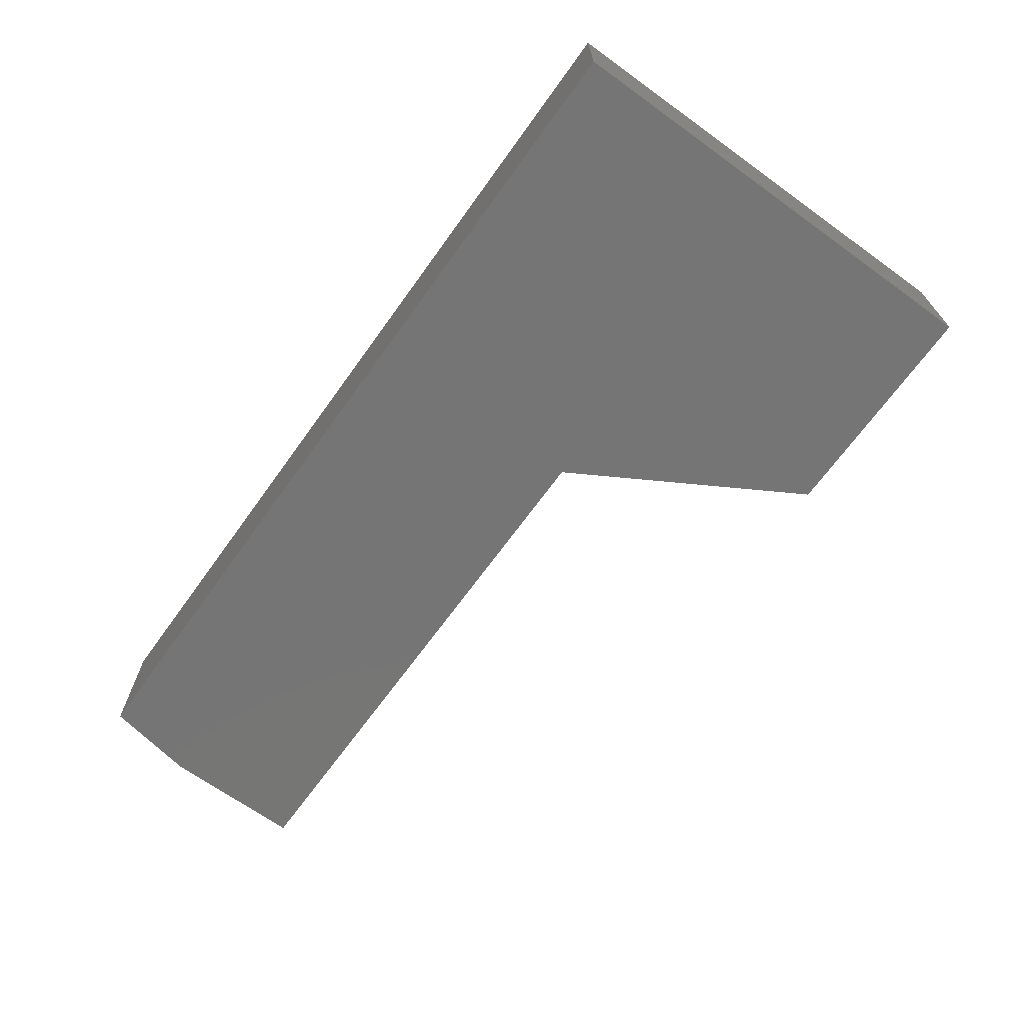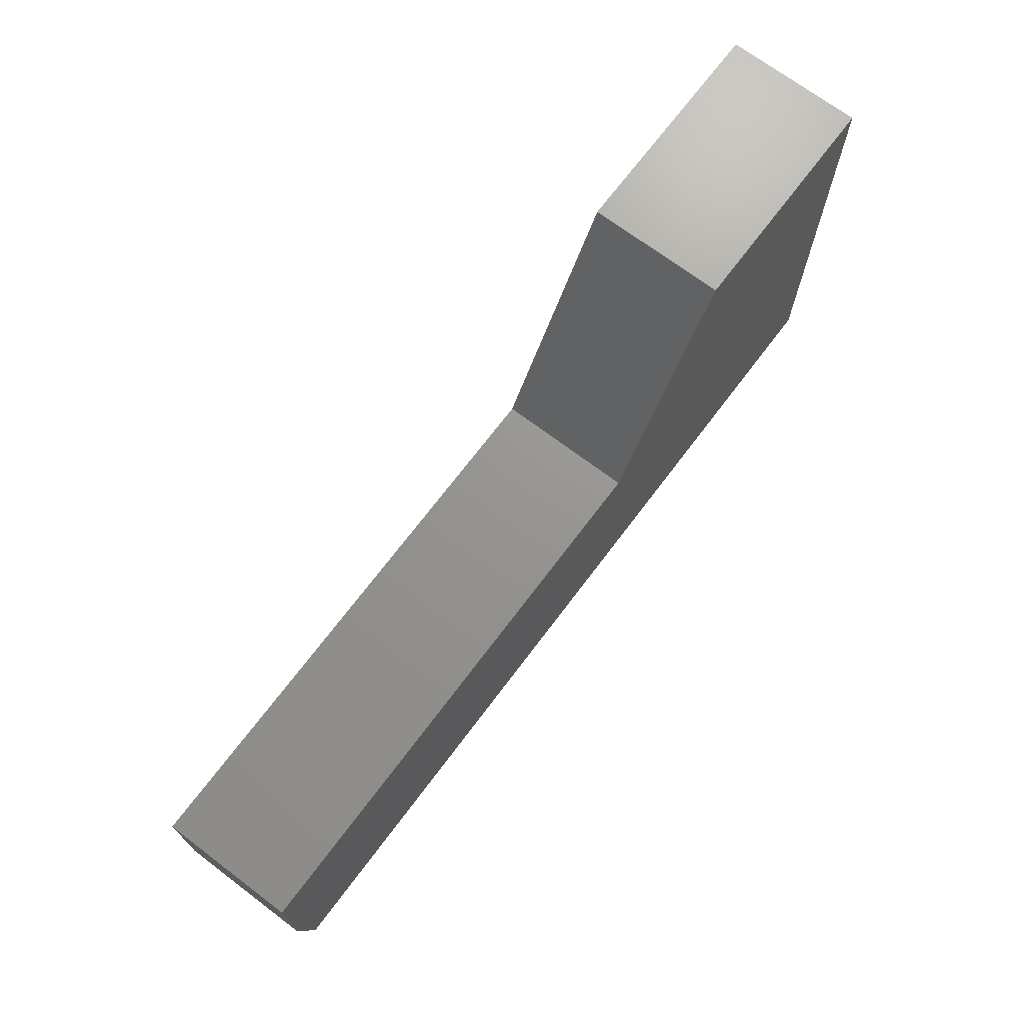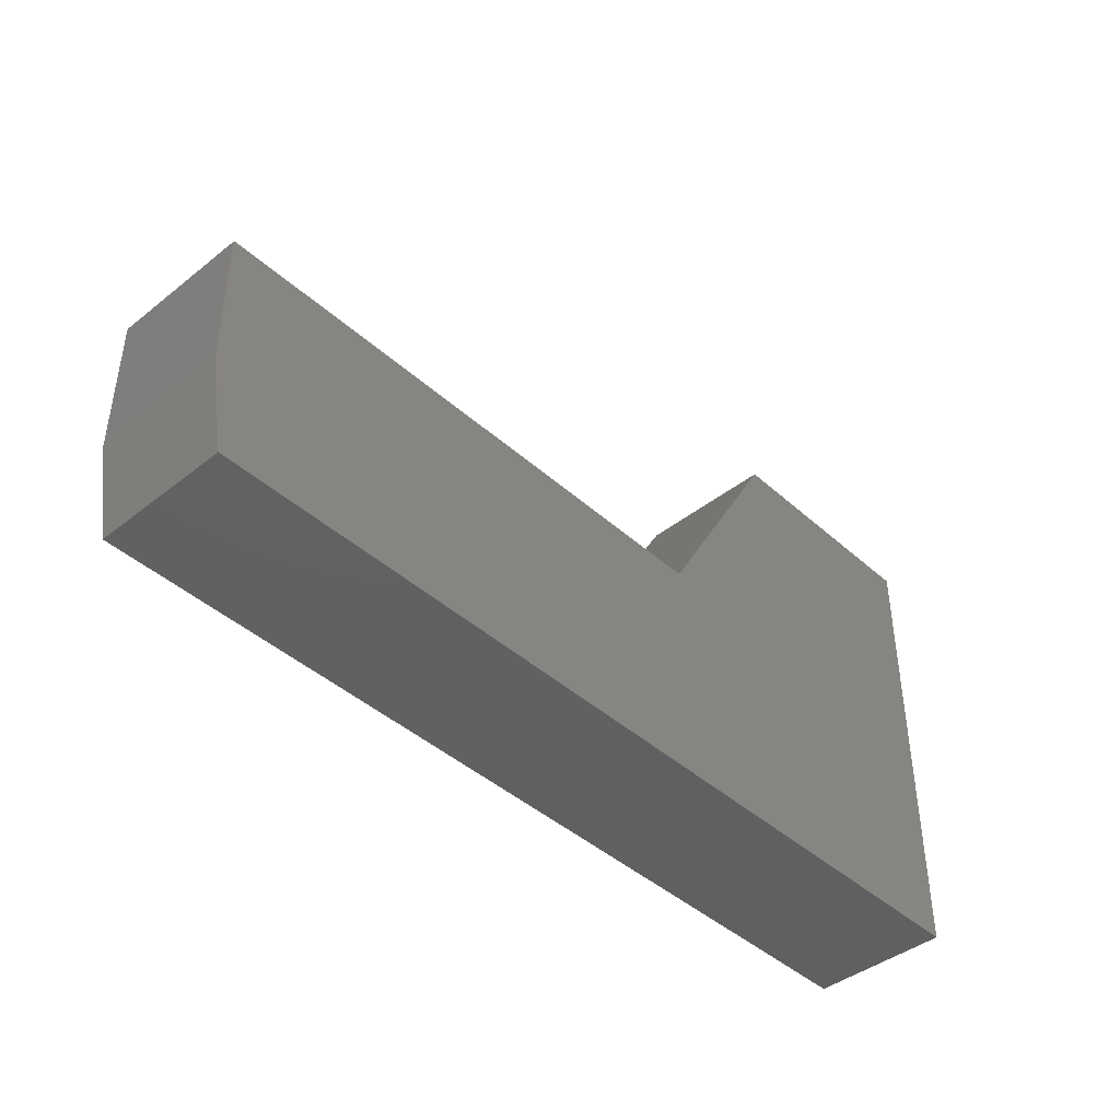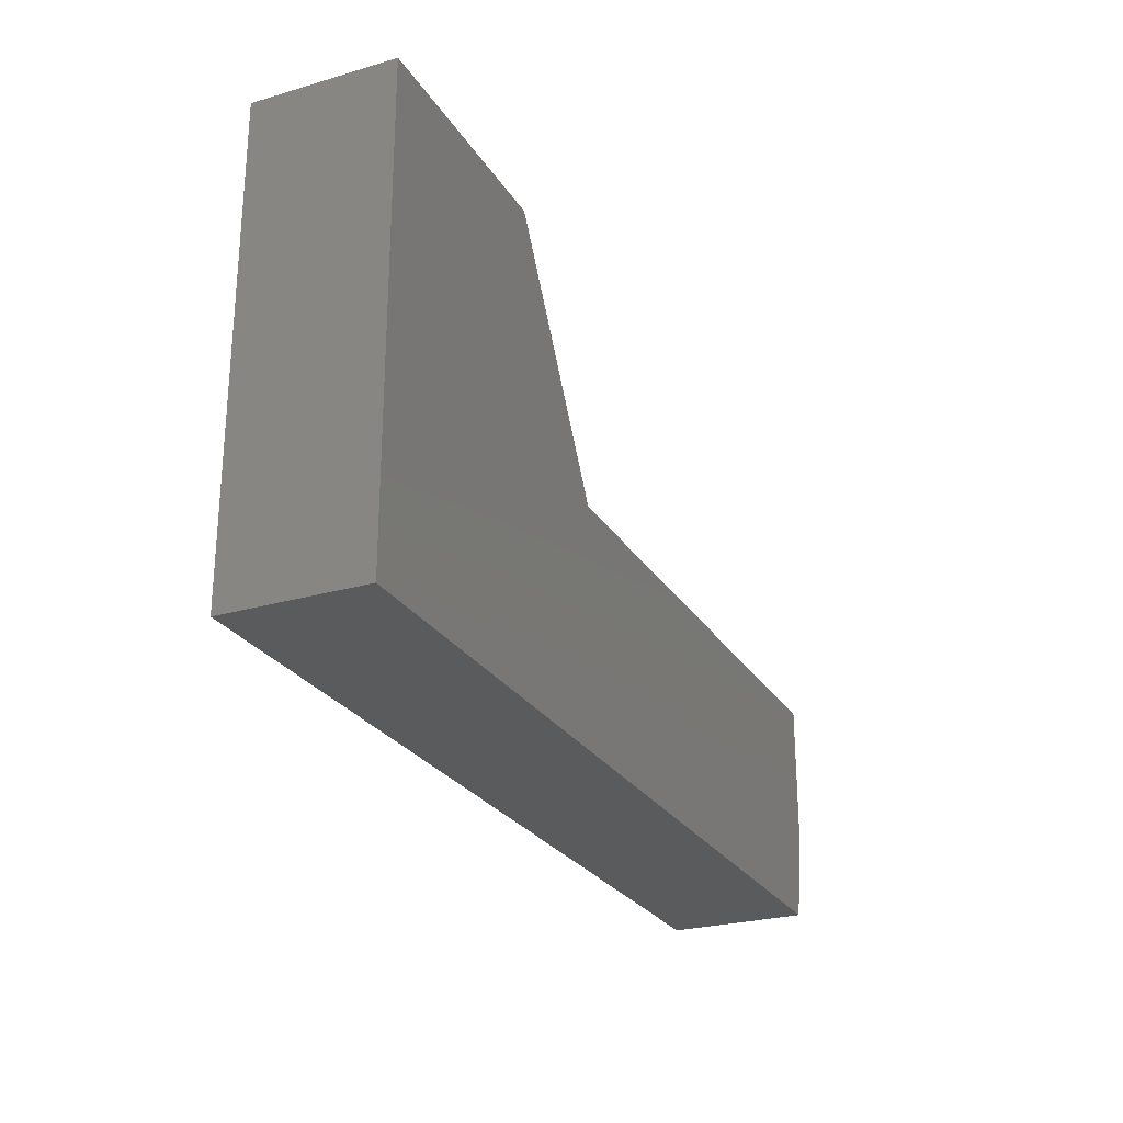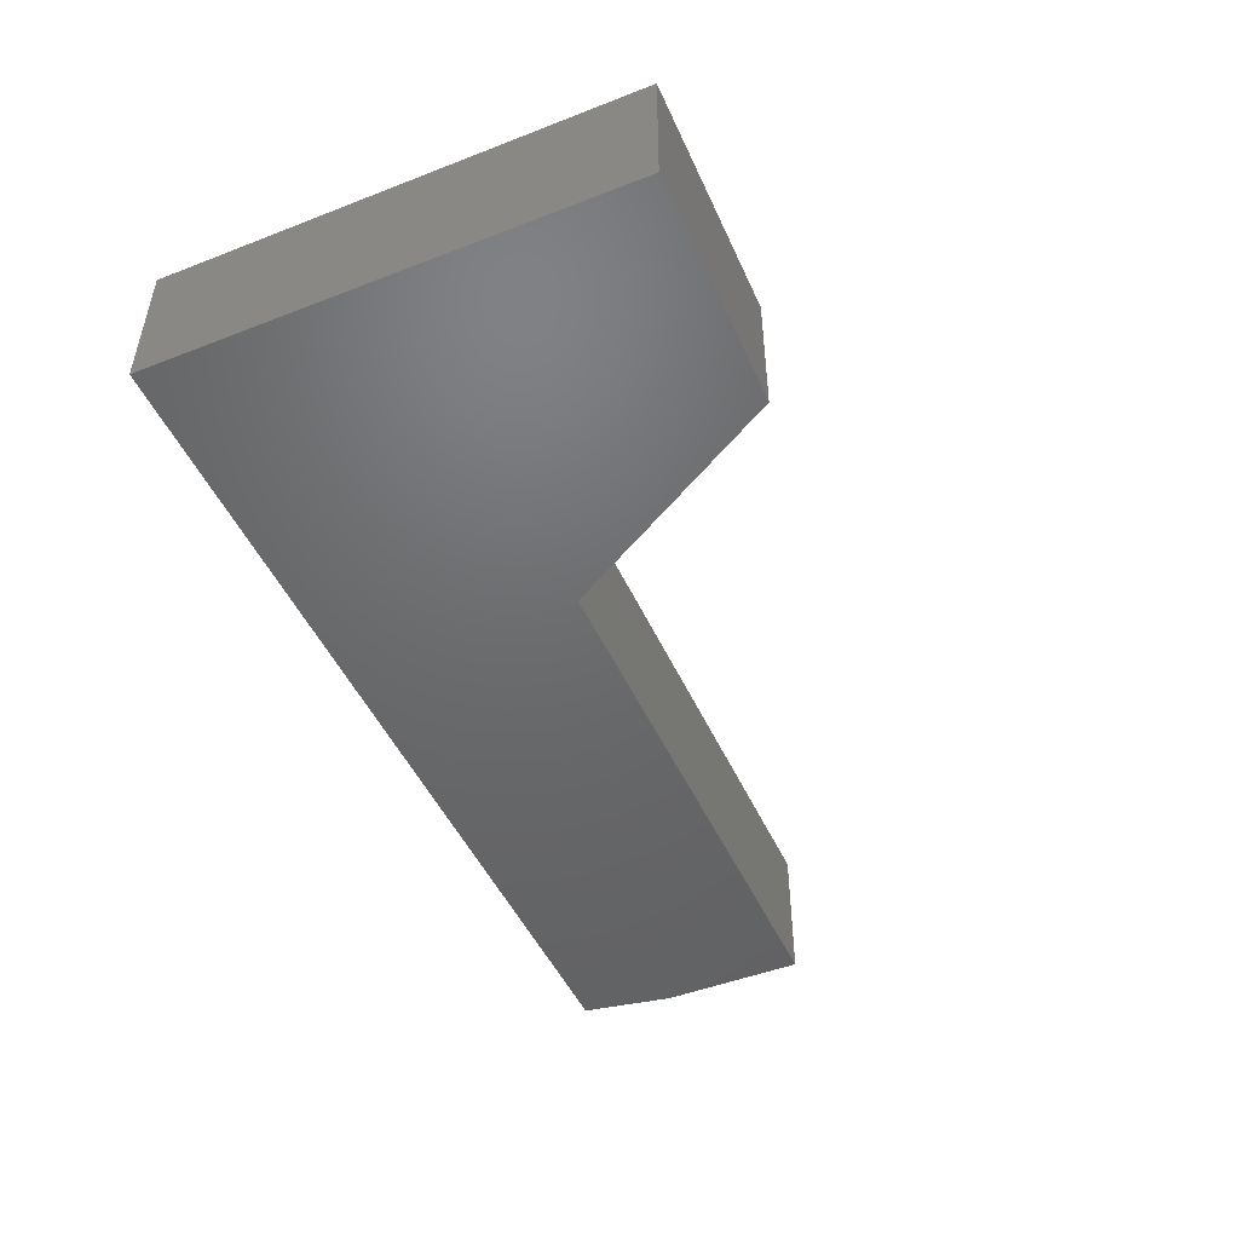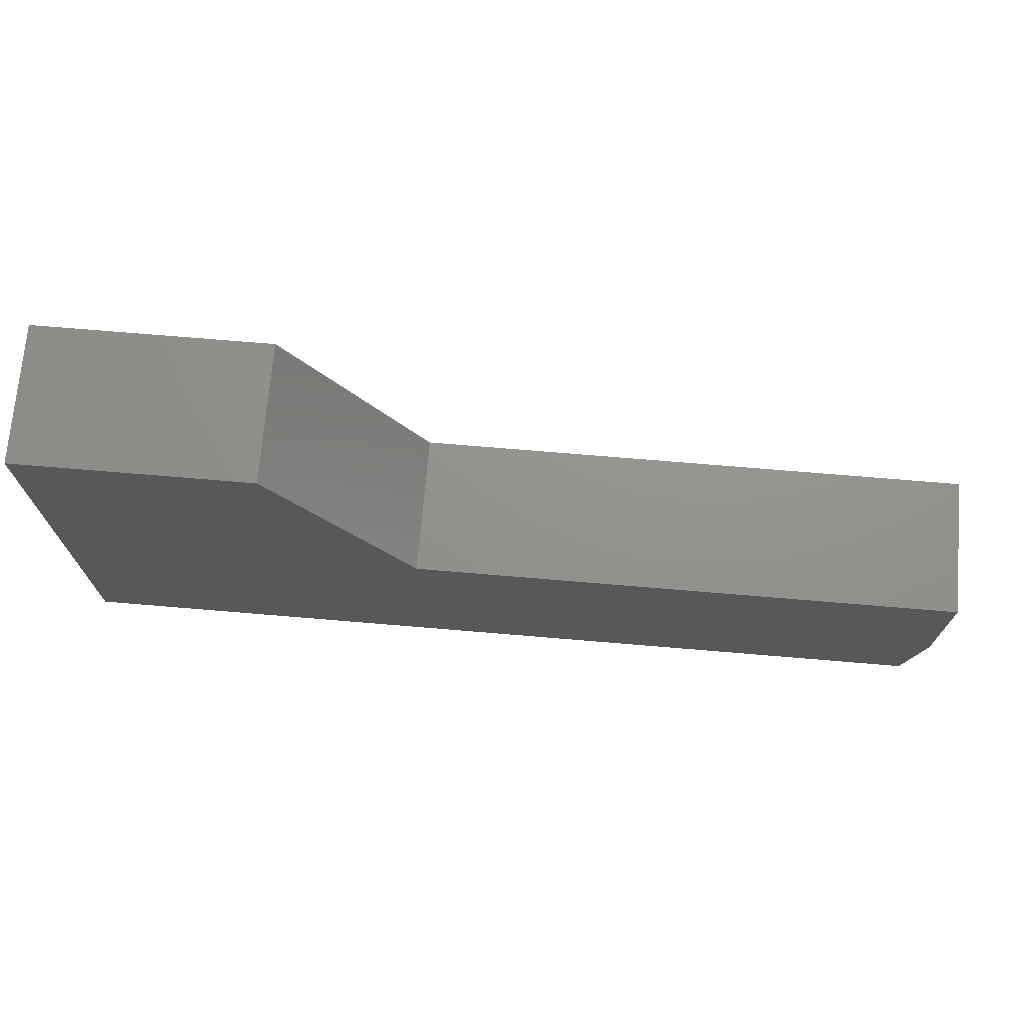
<metadata>
{"format":"stl","ext":"stl","renderer":"f3d","projection":"perspective","resolution":1024,"background":"white","views":[{"elev":-67.8,"azim":-125.8,"up":"+Y"},{"elev":70.7,"azim":127.0,"up":"+Z"},{"elev":-42.6,"azim":133.2,"up":"+Z"},{"elev":-25.8,"azim":-65.1,"up":"+Z"},{"elev":-48.0,"azim":-66.5,"up":"+Y"},{"elev":71.6,"azim":4.8,"up":"+Z"}]}
</metadata>
<code>
# stl→obj: 14 verts, 24 faces
v -0.6016 -0.2031 -0.3438
v 0.7266 -0.2031 -0.3438
v 0.75 -0.2031 -0.2109
v 0.75 -0.2031 -0.002303
v -0.06094 -0.2031 -0.002303
v -0.2601 -0.2031 0.3391
v -0.6016 -0.2031 0.3391
v -0.6016 0 -0.3438
v -0.6016 3.791e-17 0.3391
v -0.2601 7.582e-17 0.3391
v -0.06094 7.898e-17 -0.002303
v 0.75 1.69e-16 -0.002303
v 0.75 1.574e-16 -0.2109
v 0.7266 1.475e-16 -0.3438
f 1 2 3
f 1 3 4
f 1 4 5
f 1 5 6
f 1 6 7
f 8 9 10
f 8 10 11
f 8 11 12
f 8 12 13
f 8 13 14
f 3 13 4
f 4 13 12
f 1 8 2
f 2 8 14
f 2 14 3
f 3 14 13
f 7 9 1
f 1 9 8
f 6 10 7
f 7 10 9
f 5 11 6
f 6 11 10
f 4 12 5
f 5 12 11

</code>
